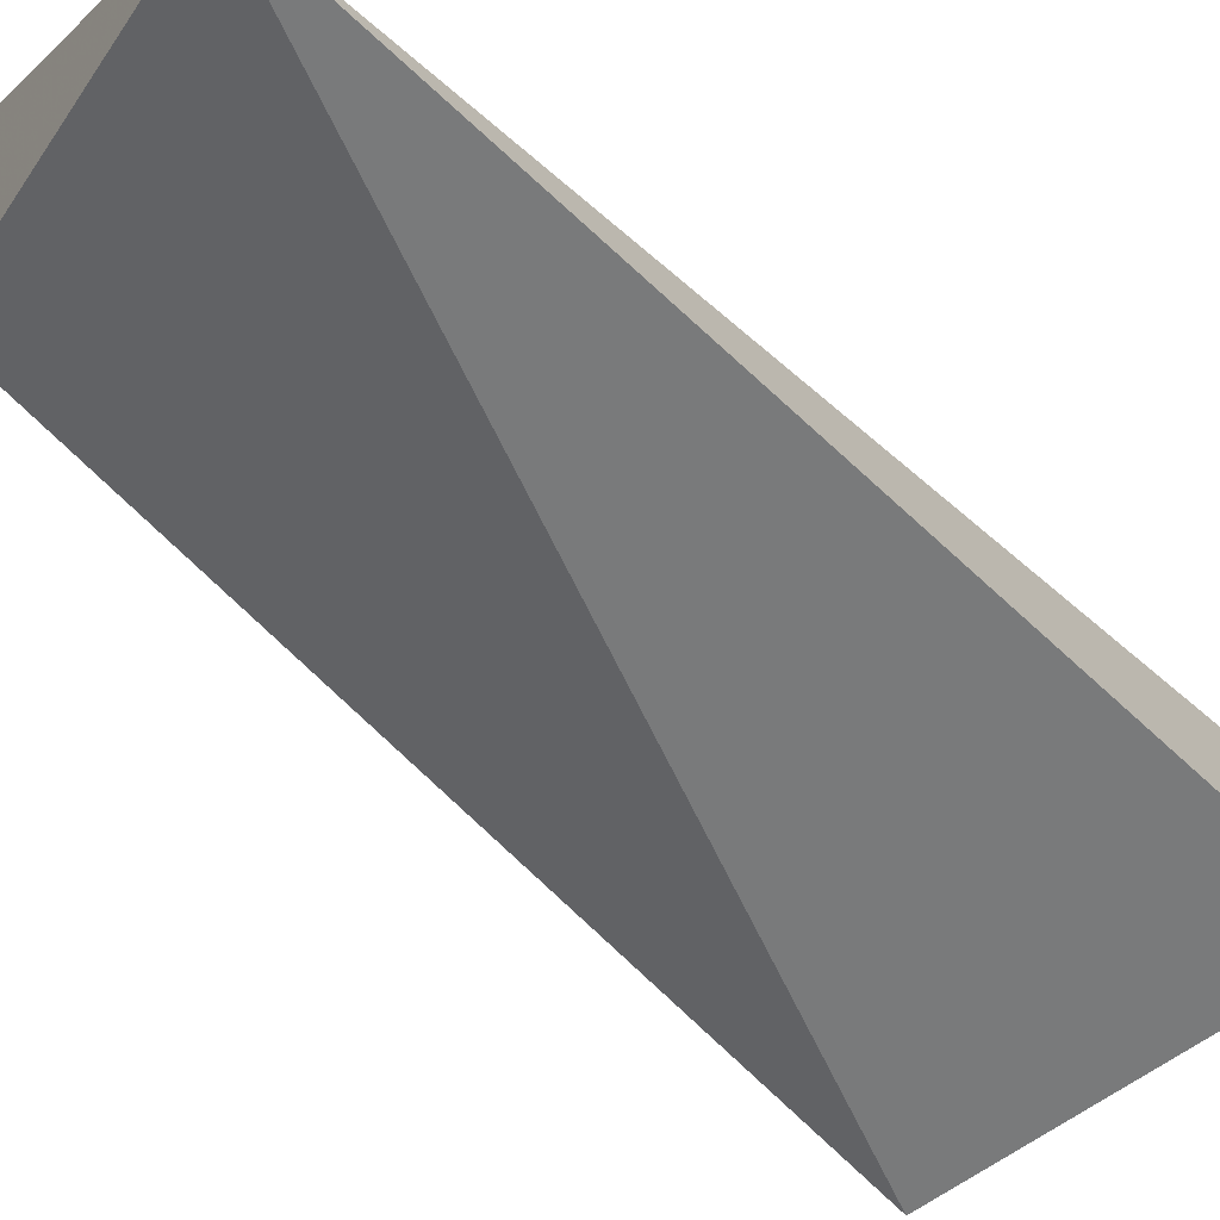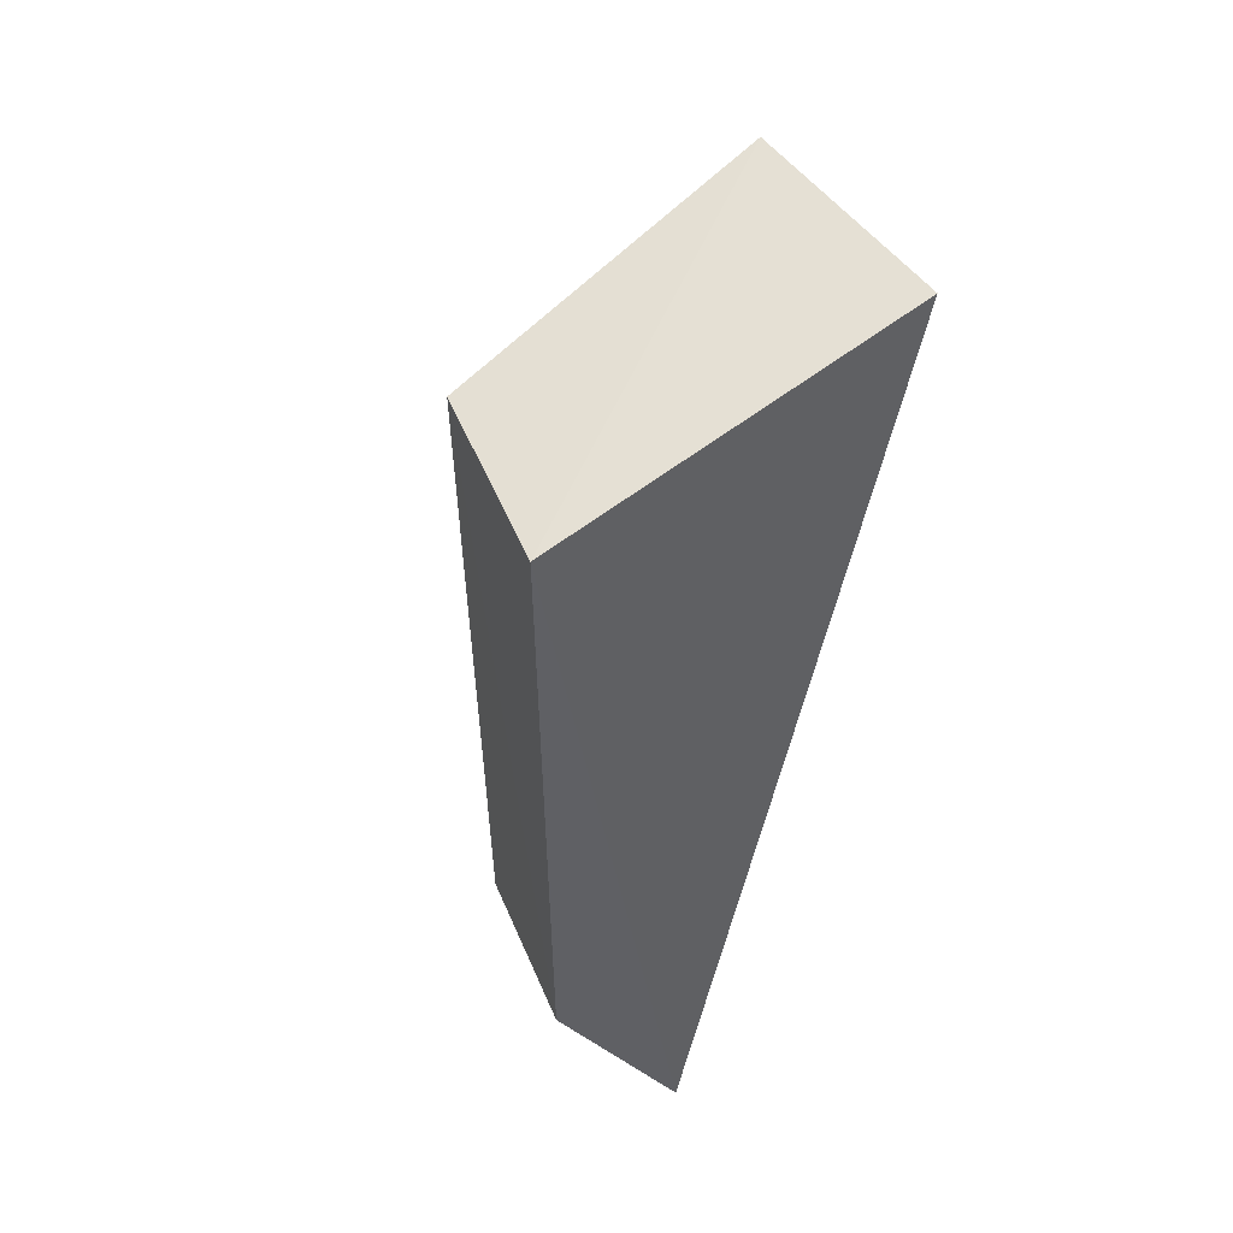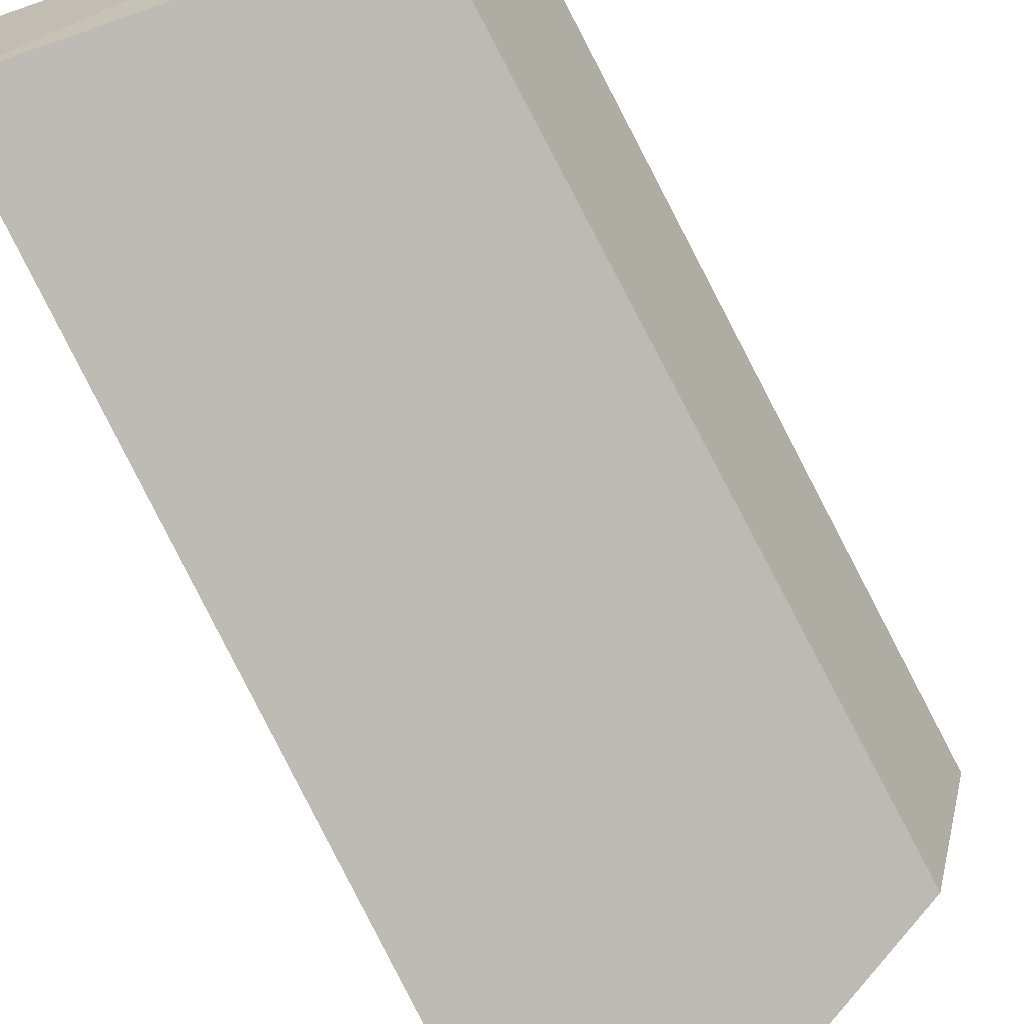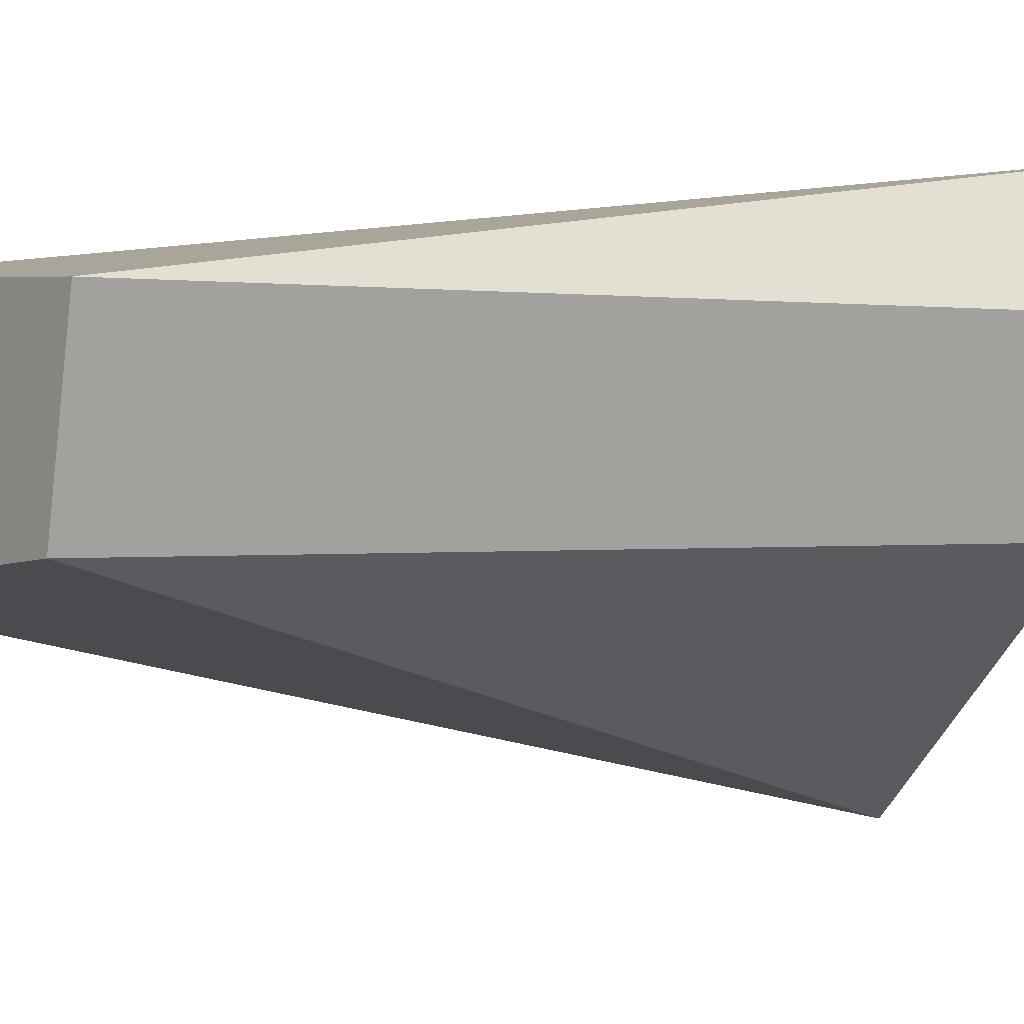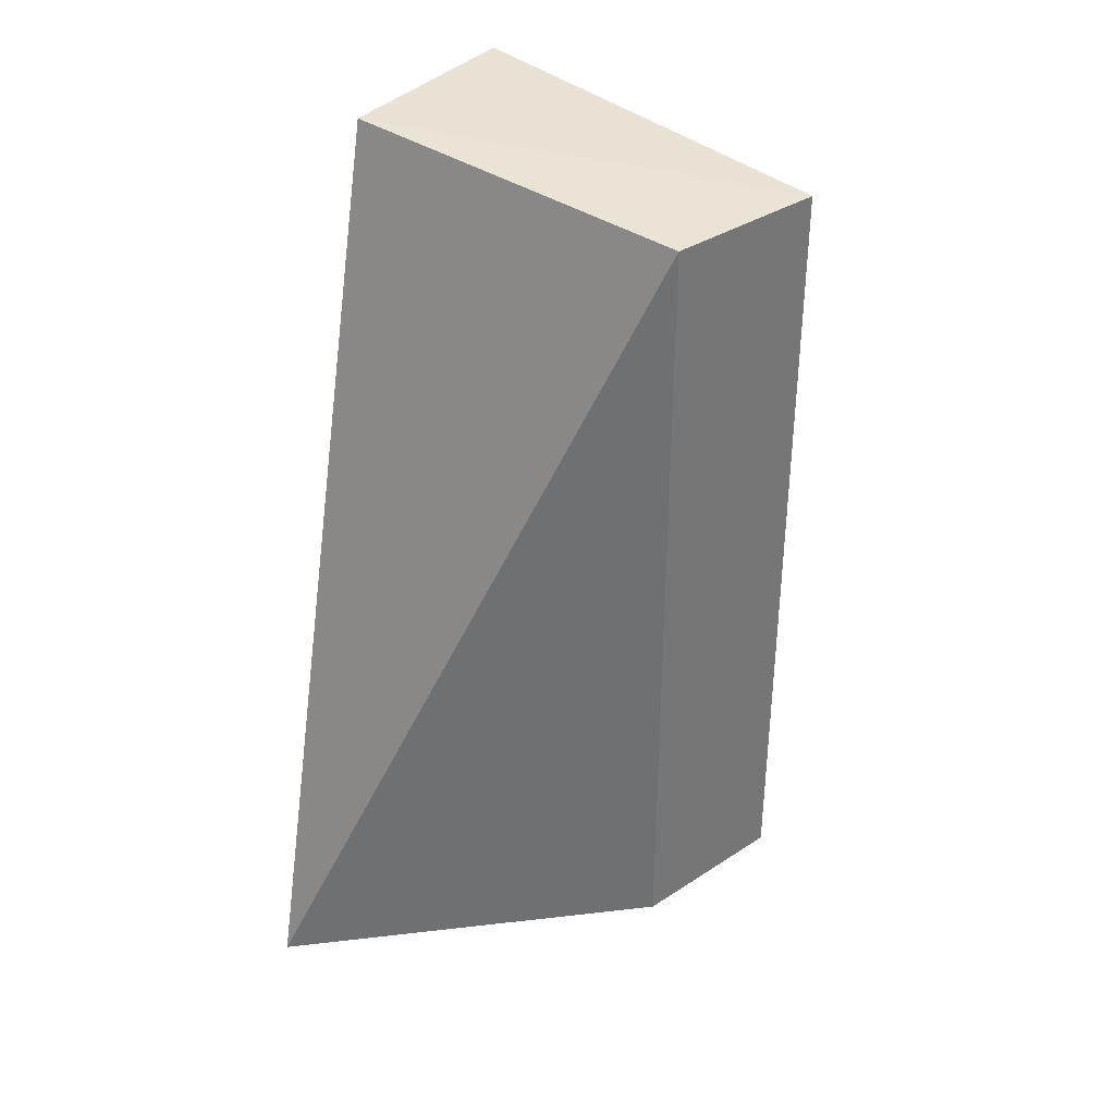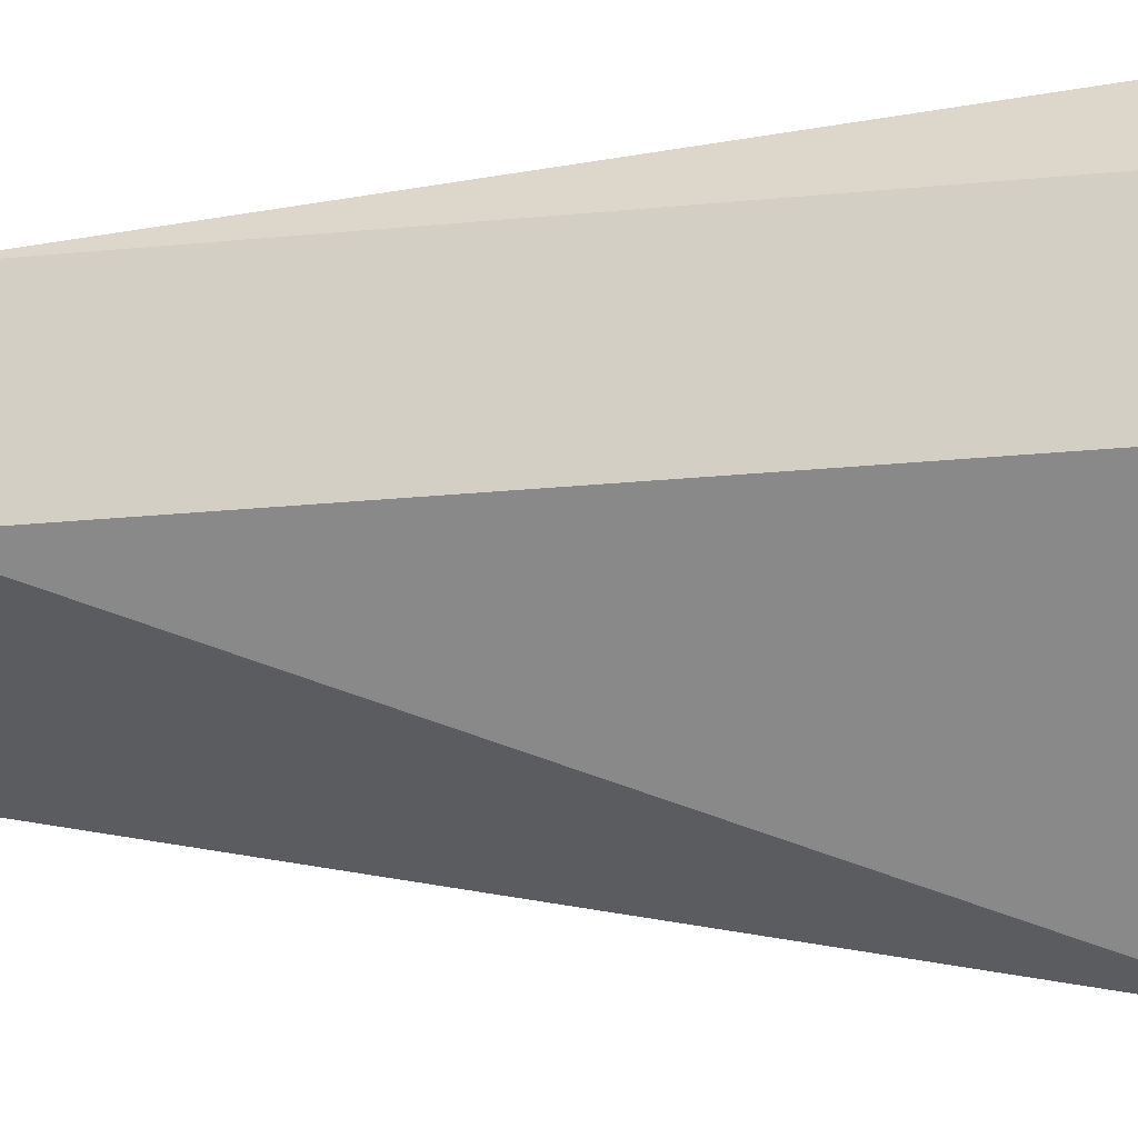
<metadata>
{"format":"obj","ext":"obj","renderer":"f3d","projection":"perspective","resolution":1024,"background":"white","views":[{"elev":-71.7,"azim":-134.6,"up":"+Y"},{"elev":55.5,"azim":142.6,"up":"+Z"},{"elev":-69.8,"azim":27.6,"up":"+Y"},{"elev":0.7,"azim":60.6,"up":"+Y"},{"elev":35.1,"azim":34.7,"up":"+Z"},{"elev":-28.3,"azim":98.1,"up":"+Y"}]}
</metadata>
<code>
v 0.05433 0.05541 -0.1213
v 0.05984 0.07883 -0.2348
v 0.06024 0.07896 -0.1213
v 0.006867 0.08137 -0.1136
v 0.007072 0.02198 -0.2428
v 0.05083 0.09559 -0.2428
v 0.006867 0.05107 -0.1136
v 0.05392 0.05554 -0.2348
f 1 2 3
f 6 3 2
f 6 4 3
f 6 5 4
f 7 1 3
f 7 3 4
f 7 5 1
f 7 4 5
f 8 2 1
f 8 1 5
f 8 6 2
f 8 5 6

</code>
